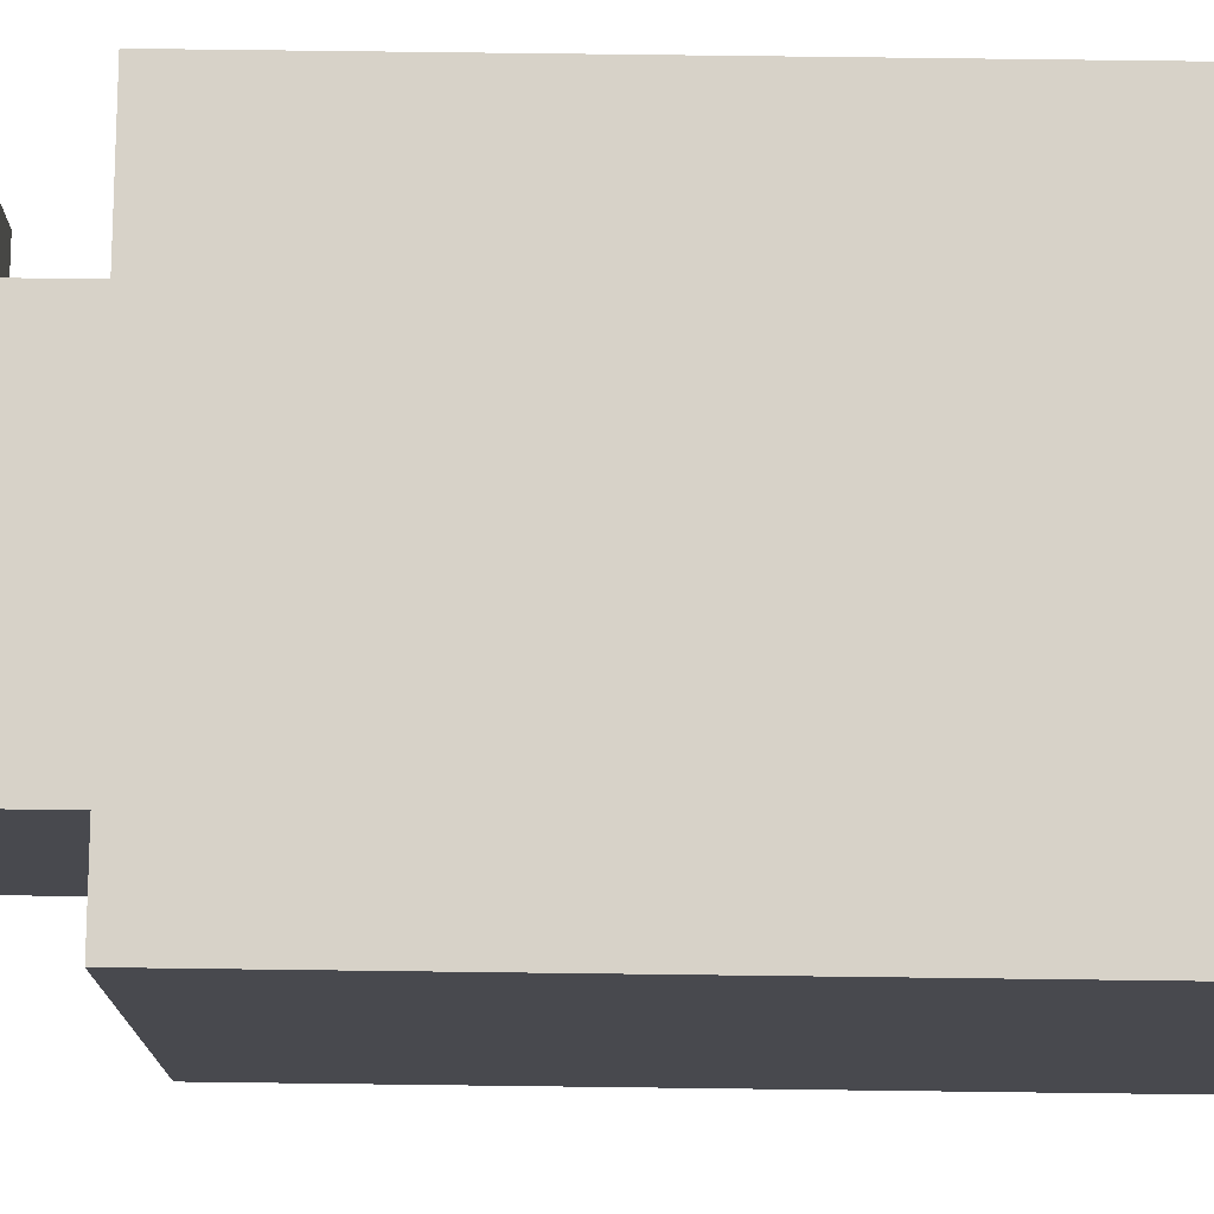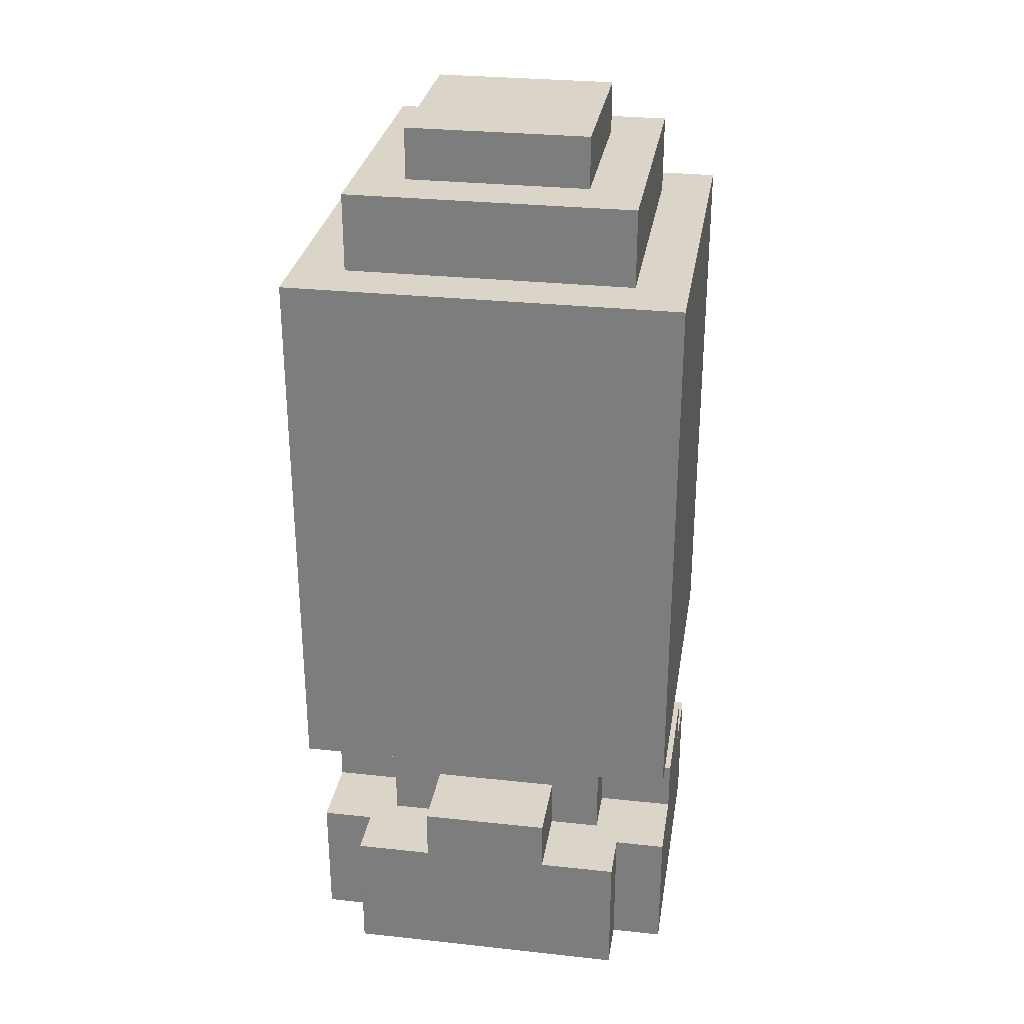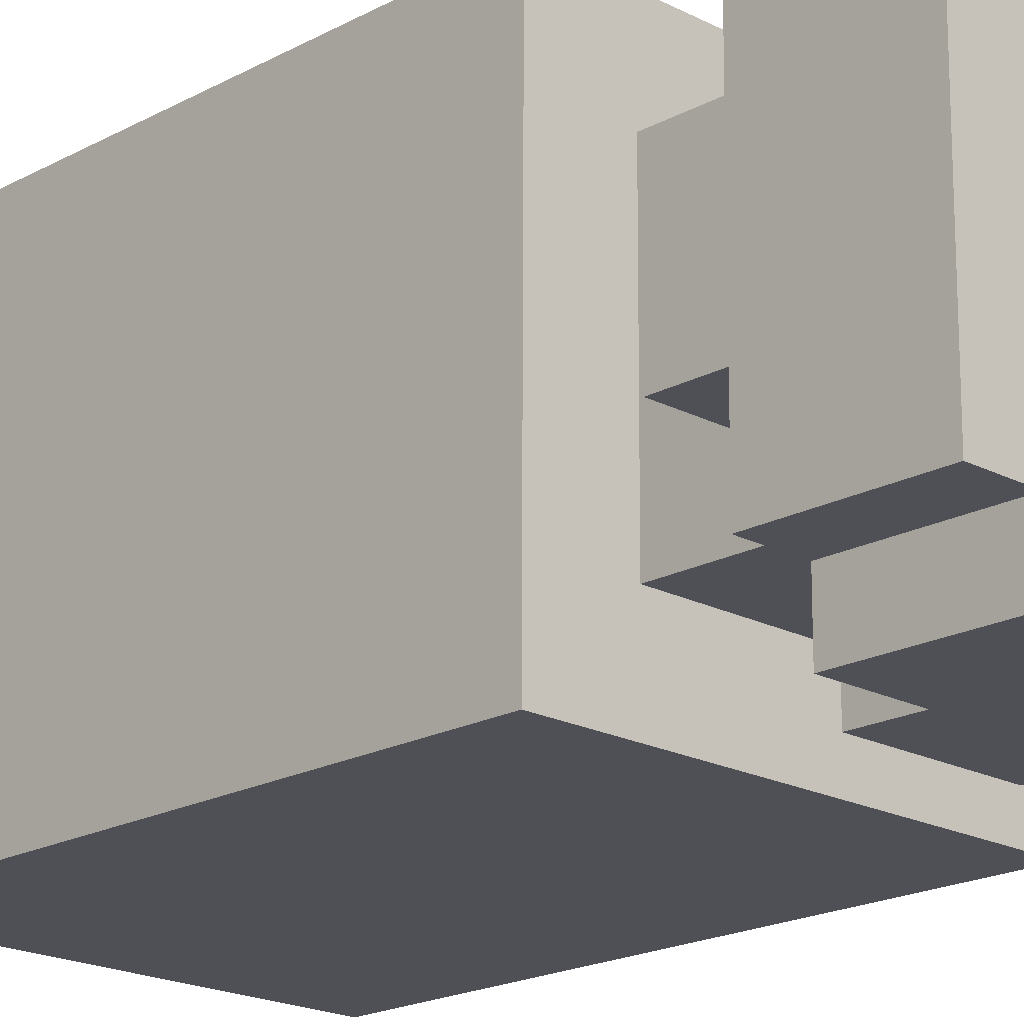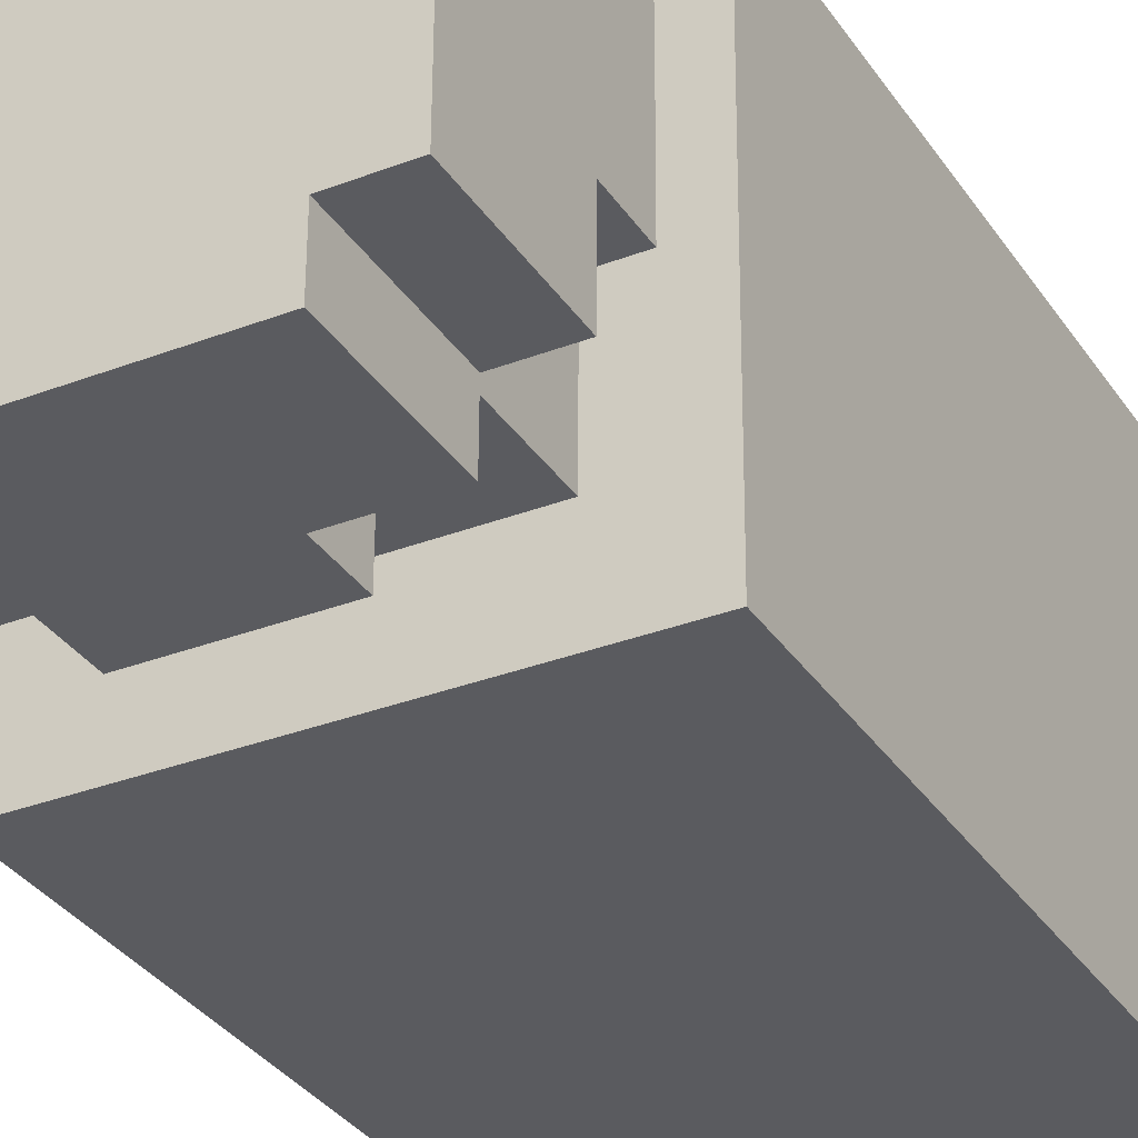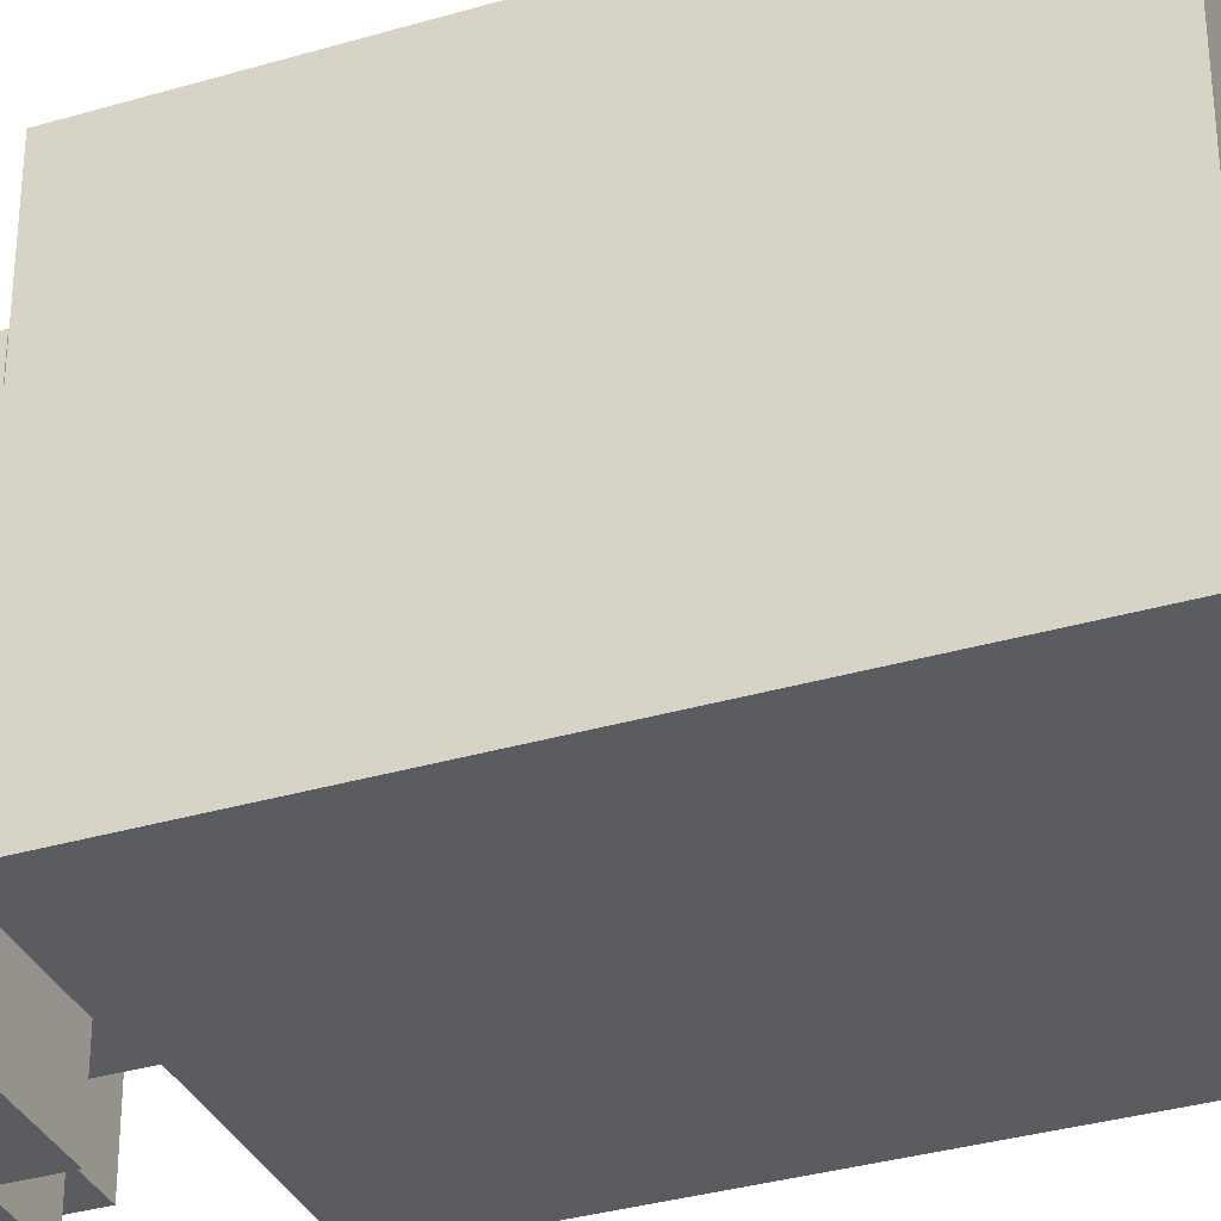
<metadata>
{"format":"obj","ext":"obj","renderer":"f3d","projection":"perspective","resolution":1024,"background":"white","views":[{"elev":77.1,"azim":90.7,"up":"+Z"},{"elev":29.3,"azim":-170.6,"up":"+Y"},{"elev":-19.2,"azim":-44.2,"up":"+Z"},{"elev":-32.9,"azim":28.3,"up":"+Z"},{"elev":-34.2,"azim":111.7,"up":"+Z"}]}
</metadata>
<code>
g NUCLEAR GRENADE
v -0.1314 -0.1892 0.1253
v -0.1314 -0.2771 0.1253
v -0.1324 -0.2771 -0.06799
v -0.1317 -0.1892 0.07262
v -0.1321 -0.1892 -0.01525
v -0.1324 -0.1892 -0.06797
v -0.1317 -0.1541 0.07263
v -0.1321 -0.154 -0.01524
v -0.1311 0.2677 0.1606
v -0.1312 -0.1014 0.1605
v -0.1326 -0.1013 -0.1031
v -0.1324 0.2678 -0.103
v -0.09606 -0.1892 0.1603
v -0.0961 -0.2771 0.1603
v -0.09628 -0.2771 0.1251
v -0.09625 -0.1892 0.1252
v -0.09726 -0.1892 -0.06816
v -0.09729 -0.2771 -0.06817
v -0.09748 -0.2771 -0.1033
v -0.09745 -0.1892 -0.1033
v -0.09607 0.3204 0.1253
v -0.09609 0.2677 0.1252
v -0.0971 0.2677 -0.06808
v -0.09708 0.3205 -0.06807
v -0.07894 -0.1541 0.07235
v -0.07877 -0.1892 0.1075
v -0.07895 -0.1892 0.07235
v -0.07874 -0.1014 0.1075
v -0.0794 -0.1541 -0.01552
v -0.07956 -0.1013 -0.05066
v -0.0796 -0.1892 -0.05067
v -0.07941 -0.1892 -0.01552
v -0.06109 0.3556 0.08992
v -0.0611 0.3204 0.08992
v -0.06175 0.3205 -0.0331
v -0.06174 0.3556 -0.0331
v -0.04333 -0.1541 0.16
v -0.04334 -0.1893 0.16
v -0.04362 -0.1892 0.1073
v -0.0436 -0.1541 0.1073
v -0.04443 -0.1541 -0.05085
v -0.04445 -0.1892 -0.05086
v -0.04472 -0.1892 -0.1036
v -0.04471 -0.1541 -0.1036
v 0.07939 -0.2244 0.1067
v 0.07937 -0.2772 0.1067
v 0.07854 -0.2771 -0.05152
v 0.07856 -0.2244 -0.05151
v -0.0788 -0.2771 0.1075
v -0.07878 -0.2244 0.1075
v -0.07963 -0.2771 -0.05069
v -0.07961 -0.2244 -0.05068
v 0.04453 -0.1893 0.1596
v 0.04454 -0.1541 0.1596
v 0.04426 -0.1893 0.1069
v 0.04427 -0.1541 0.1069
v 0.04343 -0.1892 -0.05132
v 0.04344 -0.1541 -0.05131
v 0.04315 -0.1892 -0.104
v 0.04316 -0.1541 -0.104
v 0.06192 0.3204 0.08927
v 0.06193 0.3555 0.08928
v 0.06127 0.3204 -0.03375
v 0.06128 0.3556 -0.03374
v 0.0794 -0.1893 0.1067
v 0.07923 -0.1541 0.07152
v 0.07922 -0.1893 0.07152
v 0.07944 -0.1014 0.1067
v 0.07877 -0.1541 -0.01635
v 0.07861 -0.1014 -0.05149
v 0.07858 -0.1893 -0.0515
v 0.07876 -0.1893 -0.01635
v 0.09722 -0.2772 0.1593
v 0.09726 -0.1893 0.1593
v 0.09704 -0.2772 0.1241
v 0.09707 -0.1893 0.1241
v 0.09603 -0.2771 -0.06918
v 0.09606 -0.1893 -0.06917
v 0.09584 -0.2771 -0.1043
v 0.09587 -0.1893 -0.1043
v 0.09723 0.2676 0.1242
v 0.09725 0.3204 0.1242
v 0.09622 0.2677 -0.06909
v 0.09624 0.3204 -0.06908
v 0.1322 -0.2772 0.124
v 0.1322 -0.1893 0.124
v 0.1312 -0.2772 -0.06937
v 0.1319 -0.1893 0.07124
v 0.1315 -0.1893 -0.01663
v 0.1312 -0.1893 -0.06935
v 0.132 -0.1542 0.07125
v 0.1315 -0.1541 -0.01662
v 0.1324 -0.1014 0.1591
v 0.1326 0.2676 0.1592
v 0.1311 -0.1014 -0.1045
v 0.1312 0.2677 -0.1044
v -0.04334 -0.1893 0.16
v -0.0961 -0.2771 0.1603
v -0.09606 -0.1892 0.1603
v 0.04453 -0.1893 0.1596
v -0.04333 -0.1541 0.16
v 0.04454 -0.1541 0.1596
v 0.09722 -0.2772 0.1593
v 0.09726 -0.1893 0.1593
v 0.1324 -0.1014 0.1591
v -0.1312 -0.1014 0.1605
v -0.1311 0.2677 0.1606
v 0.1326 0.2676 0.1592
v -0.09628 -0.2771 0.1251
v -0.1314 -0.2771 0.1253
v -0.1314 -0.1892 0.1253
v -0.09625 -0.1892 0.1252
v 0.09723 0.2676 0.1242
v -0.09609 0.2677 0.1252
v -0.09607 0.3204 0.1253
v 0.09725 0.3204 0.1242
v 0.1322 -0.2772 0.124
v 0.09704 -0.2772 0.1241
v 0.09707 -0.1893 0.1241
v 0.1322 -0.1893 0.124
v -0.04362 -0.1892 0.1073
v -0.07877 -0.1892 0.1075
v -0.07874 -0.1014 0.1075
v -0.0436 -0.1541 0.1073
v 0.04427 -0.1541 0.1069
v 0.07944 -0.1014 0.1067
v 0.0794 -0.1893 0.1067
v 0.04426 -0.1893 0.1069
v 0.06192 0.3204 0.08927
v -0.0611 0.3204 0.08992
v -0.06109 0.3556 0.08992
v 0.06193 0.3555 0.08928
v -0.07895 -0.1892 0.07235
v -0.1317 -0.1892 0.07262
v -0.1317 -0.1541 0.07263
v -0.07894 -0.1541 0.07235
v 0.1319 -0.1893 0.07124
v 0.07922 -0.1893 0.07152
v 0.07923 -0.1541 0.07152
v 0.132 -0.1542 0.07125
v 0.07854 -0.2771 -0.05152
v -0.07963 -0.2771 -0.05069
v -0.07961 -0.2244 -0.05068
v 0.07856 -0.2244 -0.05151
v -0.0788 -0.2771 0.1075
v 0.07937 -0.2772 0.1067
v -0.07878 -0.2244 0.1075
v 0.07939 -0.2244 0.1067
v -0.1321 -0.1892 -0.01525
v -0.07941 -0.1892 -0.01552
v -0.1321 -0.154 -0.01524
v -0.0794 -0.1541 -0.01552
v 0.07876 -0.1893 -0.01635
v 0.1315 -0.1893 -0.01663
v 0.07877 -0.1541 -0.01635
v 0.1315 -0.1541 -0.01662
v -0.06175 0.3205 -0.0331
v 0.06127 0.3204 -0.03375
v -0.06174 0.3556 -0.0331
v 0.06128 0.3556 -0.03374
v -0.0796 -0.1892 -0.05067
v -0.04445 -0.1892 -0.05086
v -0.07956 -0.1013 -0.05066
v -0.04443 -0.1541 -0.05085
v 0.04344 -0.1541 -0.05131
v 0.07861 -0.1014 -0.05149
v 0.07858 -0.1893 -0.0515
v 0.04343 -0.1892 -0.05132
v -0.1324 -0.2771 -0.06799
v -0.09729 -0.2771 -0.06817
v -0.1324 -0.1892 -0.06797
v -0.09726 -0.1892 -0.06816
v -0.0971 0.2677 -0.06808
v 0.09622 0.2677 -0.06909
v -0.09708 0.3205 -0.06807
v 0.09624 0.3204 -0.06908
v 0.09603 -0.2771 -0.06918
v 0.1312 -0.2772 -0.06937
v 0.09606 -0.1893 -0.06917
v 0.1312 -0.1893 -0.06935
v -0.09748 -0.2771 -0.1033
v -0.04472 -0.1892 -0.1036
v -0.09745 -0.1892 -0.1033
v 0.04315 -0.1892 -0.104
v -0.04471 -0.1541 -0.1036
v 0.04316 -0.1541 -0.104
v 0.09584 -0.2771 -0.1043
v 0.09587 -0.1893 -0.1043
v -0.1326 -0.1013 -0.1031
v 0.1311 -0.1014 -0.1045
v -0.1324 0.2678 -0.103
v 0.1312 0.2677 -0.1044
v -0.09628 -0.2771 0.1251
v -0.0961 -0.2771 0.1603
v 0.09722 -0.2772 0.1593
v 0.09704 -0.2772 0.1241
v -0.0788 -0.2771 0.1075
v -0.1314 -0.2771 0.1253
v 0.1322 -0.2772 0.124
v 0.07937 -0.2772 0.1067
v -0.07963 -0.2771 -0.05069
v 0.07854 -0.2771 -0.05152
v -0.1324 -0.2771 -0.06799
v -0.09729 -0.2771 -0.06817
v 0.09603 -0.2771 -0.06918
v 0.1312 -0.2772 -0.06937
v -0.09748 -0.2771 -0.1033
v 0.09584 -0.2771 -0.1043
v -0.07961 -0.2244 -0.05068
v -0.07878 -0.2244 0.1075
v 0.07939 -0.2244 0.1067
v 0.07856 -0.2244 -0.05151
v -0.07874 -0.1014 0.1075
v -0.1312 -0.1014 0.1605
v 0.1324 -0.1014 0.1591
v 0.07944 -0.1014 0.1067
v -0.07956 -0.1013 -0.05066
v 0.07861 -0.1014 -0.05149
v -0.1326 -0.1013 -0.1031
v 0.1311 -0.1014 -0.1045
v -0.09606 -0.1892 0.1603
v -0.09625 -0.1892 0.1252
v -0.04334 -0.1893 0.16
v -0.07877 -0.1892 0.1075
v -0.1314 -0.1892 0.1253
v -0.04362 -0.1892 0.1073
v -0.1317 -0.1892 0.07262
v -0.07895 -0.1892 0.07235
v 0.04453 -0.1893 0.1596
v 0.09707 -0.1893 0.1241
v 0.09726 -0.1893 0.1593
v 0.04426 -0.1893 0.1069
v 0.1322 -0.1893 0.124
v 0.0794 -0.1893 0.1067
v 0.07922 -0.1893 0.07152
v 0.1319 -0.1893 0.07124
v -0.1321 -0.1892 -0.01525
v -0.0796 -0.1892 -0.05067
v -0.07941 -0.1892 -0.01552
v -0.1324 -0.1892 -0.06797
v -0.04445 -0.1892 -0.05086
v -0.09726 -0.1892 -0.06816
v -0.09745 -0.1892 -0.1033
v -0.04472 -0.1892 -0.1036
v 0.07876 -0.1893 -0.01635
v 0.07858 -0.1893 -0.0515
v 0.1315 -0.1893 -0.01663
v 0.09606 -0.1893 -0.06917
v 0.04343 -0.1892 -0.05132
v 0.1312 -0.1893 -0.06935
v 0.04315 -0.1892 -0.104
v 0.09587 -0.1893 -0.1043
v -0.04333 -0.1541 0.16
v -0.0436 -0.1541 0.1073
v 0.04454 -0.1541 0.1596
v 0.04427 -0.1541 0.1069
v -0.1317 -0.1541 0.07263
v -0.1321 -0.154 -0.01524
v -0.07894 -0.1541 0.07235
v -0.0794 -0.1541 -0.01552
v 0.07923 -0.1541 0.07152
v 0.07877 -0.1541 -0.01635
v 0.132 -0.1542 0.07125
v 0.1315 -0.1541 -0.01662
v -0.04443 -0.1541 -0.05085
v -0.04471 -0.1541 -0.1036
v 0.04344 -0.1541 -0.05131
v 0.04316 -0.1541 -0.104
v -0.1311 0.2677 0.1606
v -0.09609 0.2677 0.1252
v 0.1326 0.2676 0.1592
v 0.09723 0.2676 0.1242
v -0.0971 0.2677 -0.06808
v 0.09622 0.2677 -0.06909
v -0.1324 0.2678 -0.103
v 0.1312 0.2677 -0.1044
v -0.09607 0.3204 0.1253
v -0.0611 0.3204 0.08992
v 0.09725 0.3204 0.1242
v 0.06192 0.3204 0.08927
v -0.06175 0.3205 -0.0331
v 0.06127 0.3204 -0.03375
v -0.09708 0.3205 -0.06807
v 0.09624 0.3204 -0.06908
v -0.06109 0.3556 0.08992
v -0.06174 0.3556 -0.0331
v 0.06193 0.3555 0.08928
v 0.06128 0.3556 -0.03374
g NUCLEAR GRENADE_0
f 3 2 1
f 3 1 4
f 3 4 5
f 3 5 6
f 5 4 7
f 5 7 8
f 11 10 9
f 11 9 12
f 15 14 13
f 15 13 16
f 19 18 17
f 19 17 20
f 23 22 21
f 23 21 24
f 27 26 25
f 25 26 28
f 29 25 28
f 29 28 30
f 31 29 30
f 31 32 29
f 35 34 33
f 35 33 36
f 39 38 37
f 39 37 40
f 43 42 41
f 43 41 44
f 47 46 45
f 47 45 48
f 51 50 49
f 51 52 50
f 55 54 53
f 55 56 54
f 59 58 57
f 59 60 58
f 63 62 61
f 63 64 62
f 67 66 65
f 66 68 65
f 69 68 66
f 69 70 68
f 71 70 69
f 71 69 72
f 75 74 73
f 75 76 74
f 79 78 77
f 79 80 78
f 83 82 81
f 83 84 82
f 87 86 85
f 87 88 86
f 87 89 88
f 87 90 89
f 89 91 88
f 89 92 91
f 95 94 93
f 95 96 94
f 99 98 97
f 97 98 100
f 101 97 100
f 101 100 102
f 100 98 103
f 100 103 104
f 107 106 105
f 107 105 108
f 111 110 109
f 111 109 112
f 115 114 113
f 115 113 116
f 119 118 117
f 119 117 120
f 123 122 121
f 123 121 124
f 123 124 125
f 123 125 126
f 125 127 126
f 125 128 127
f 131 130 129
f 131 129 132
f 135 134 133
f 135 133 136
f 139 138 137
f 139 137 140
f 143 142 141
f 143 141 144
f 147 146 145
f 147 148 146
f 151 150 149
f 151 152 150
f 155 154 153
f 155 156 154
f 159 158 157
f 159 160 158
f 163 162 161
f 163 164 162
f 163 165 164
f 163 166 165
f 165 166 167
f 165 167 168
f 171 170 169
f 171 172 170
f 175 174 173
f 175 176 174
f 179 178 177
f 179 180 178
f 183 182 181
f 182 184 181
f 185 184 182
f 185 186 184
f 184 187 181
f 184 188 187
f 191 190 189
f 191 192 190
f 195 194 193
f 195 193 196
f 196 193 197
f 193 198 197
f 199 196 197
f 199 197 200
f 197 198 201
f 199 200 202
f 201 198 203
f 202 201 203
f 202 203 204
f 199 202 205
f 202 204 205
f 199 205 206
f 205 204 207
f 205 207 208
f 211 210 209
f 211 209 212
f 215 214 213
f 215 213 216
f 213 214 217
f 215 216 218
f 217 214 219
f 218 217 219
f 215 218 220
f 218 219 220
f 223 222 221
f 223 224 222
f 222 224 225
f 223 226 224
f 224 227 225
f 224 228 227
f 231 230 229
f 230 232 229
f 233 232 230
f 233 234 232
f 233 235 234
f 233 236 235
f 239 238 237
f 238 240 237
f 241 240 238
f 241 242 240
f 241 243 242
f 241 244 243
f 247 246 245
f 247 248 246
f 246 248 249
f 247 250 248
f 248 251 249
f 248 252 251
f 255 254 253
f 255 256 254
f 259 258 257
f 259 260 258
f 263 262 261
f 263 264 262
f 267 266 265
f 267 268 266
f 271 270 269
f 271 272 270
f 270 273 269
f 271 274 272
f 273 275 269
f 274 275 273
f 271 276 274
f 274 276 275
f 279 278 277
f 279 280 278
f 278 281 277
f 279 282 280
f 281 283 277
f 282 283 281
f 279 284 282
f 282 284 283
f 287 286 285
f 287 288 286

</code>
